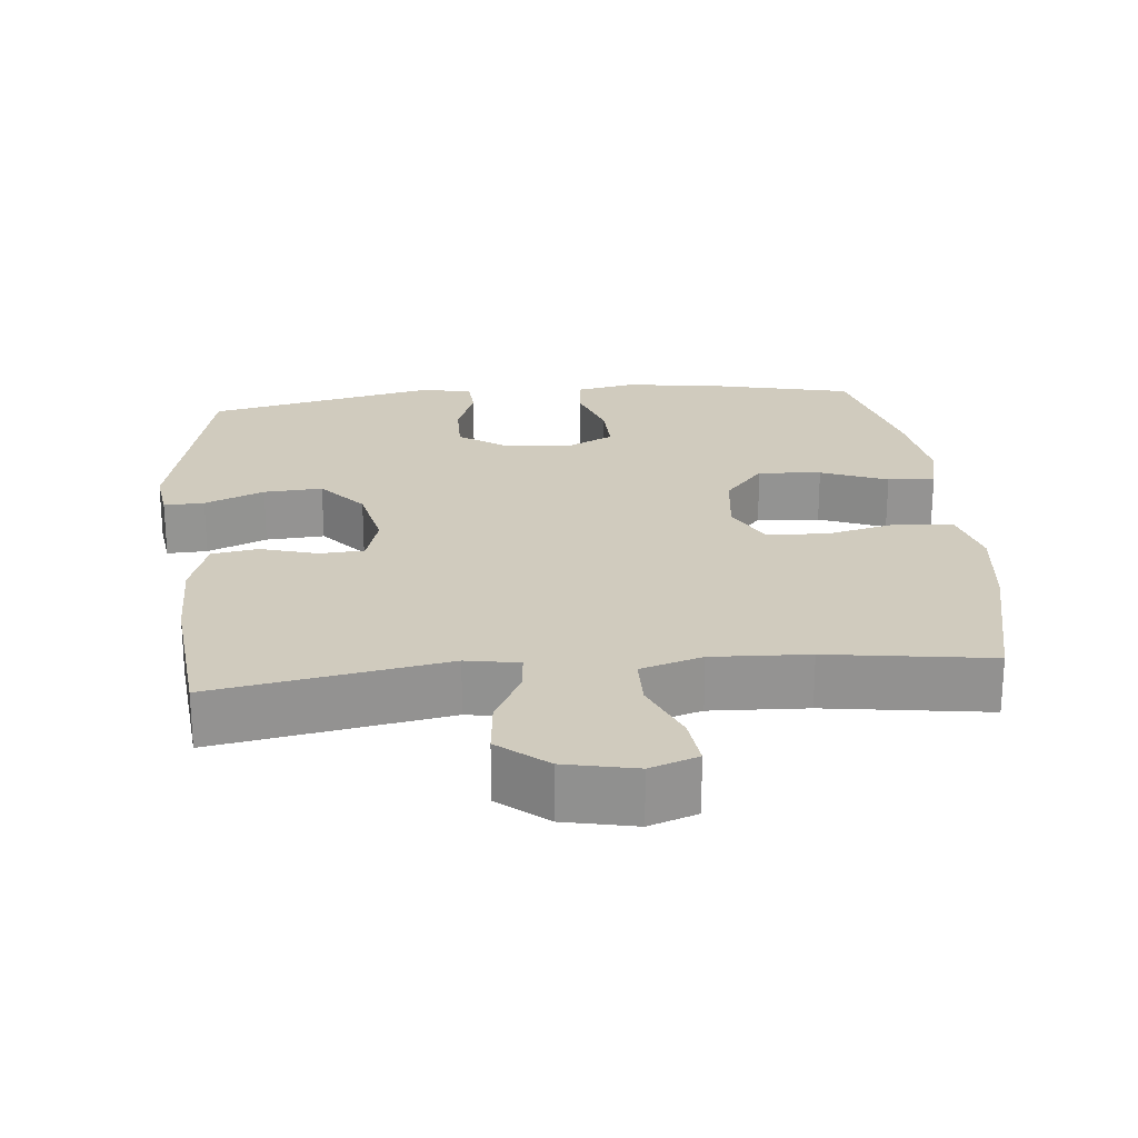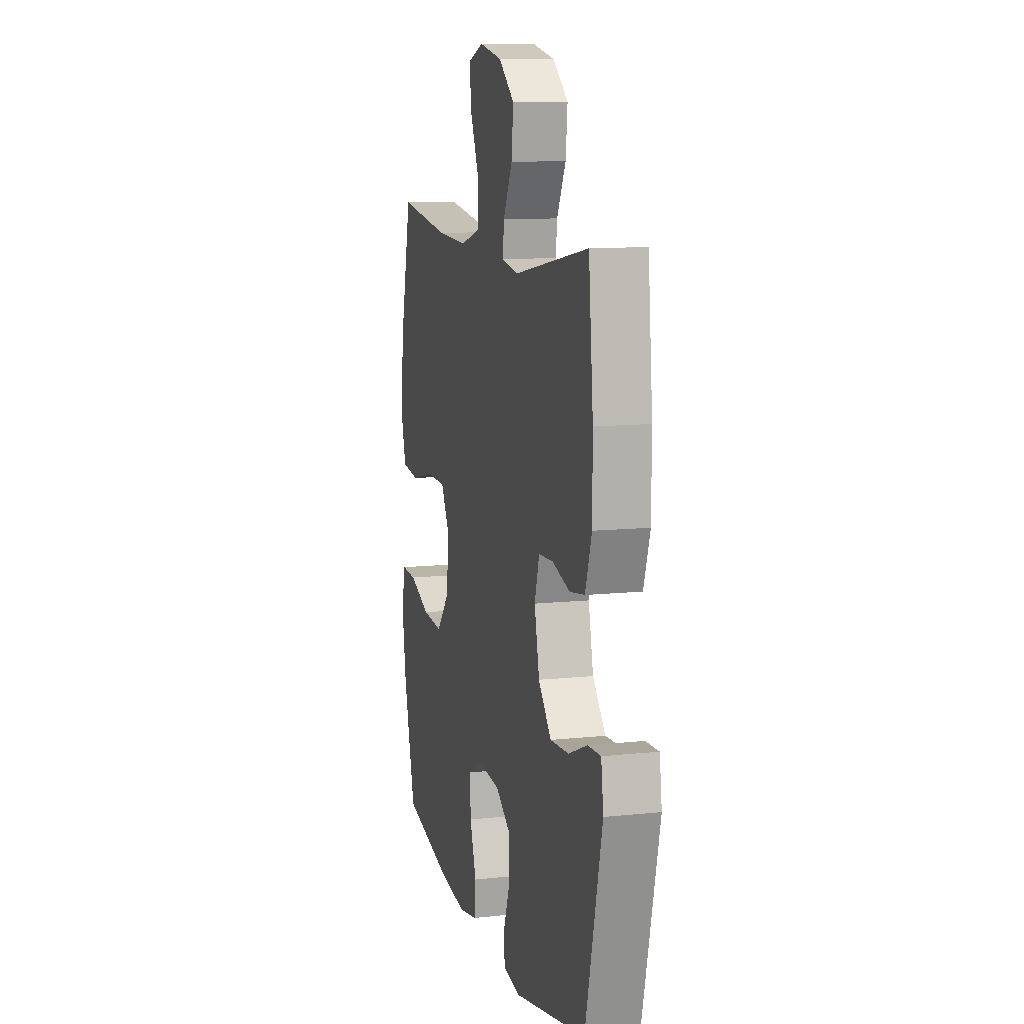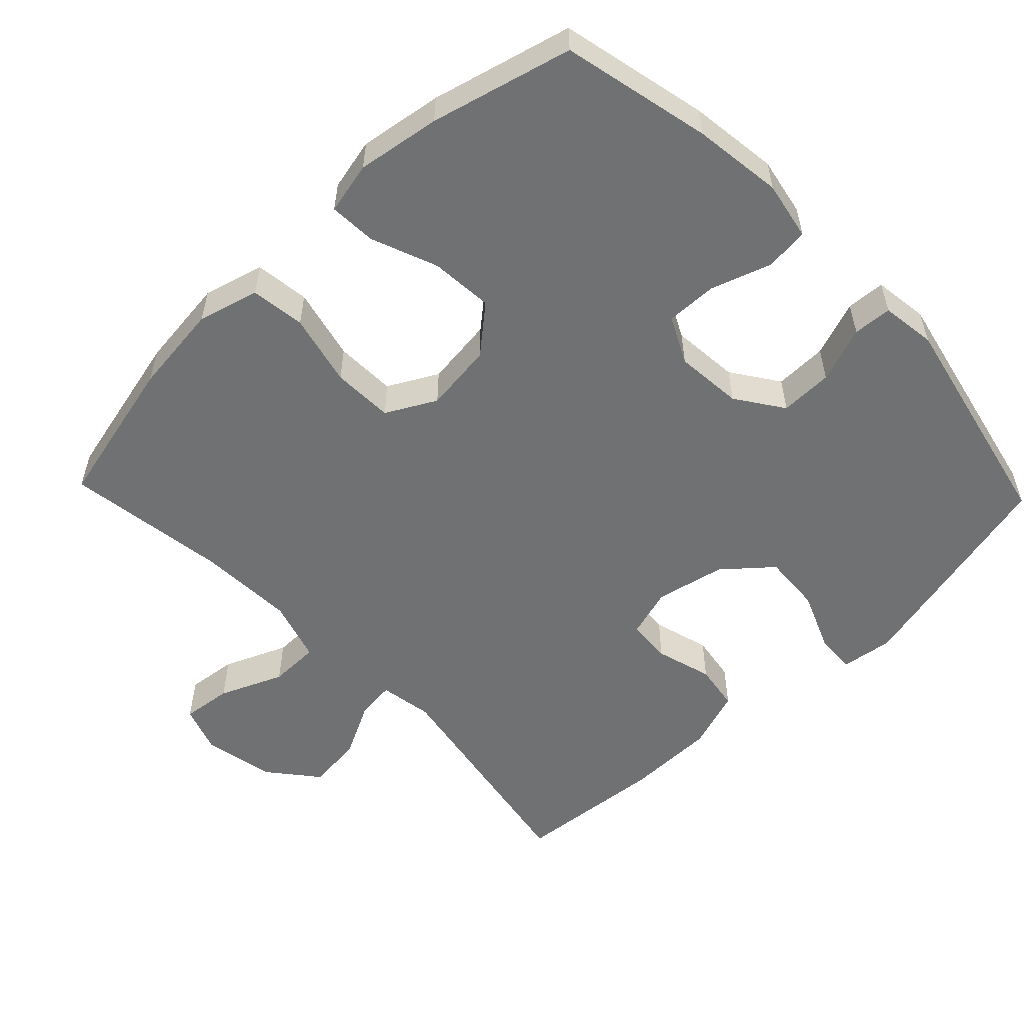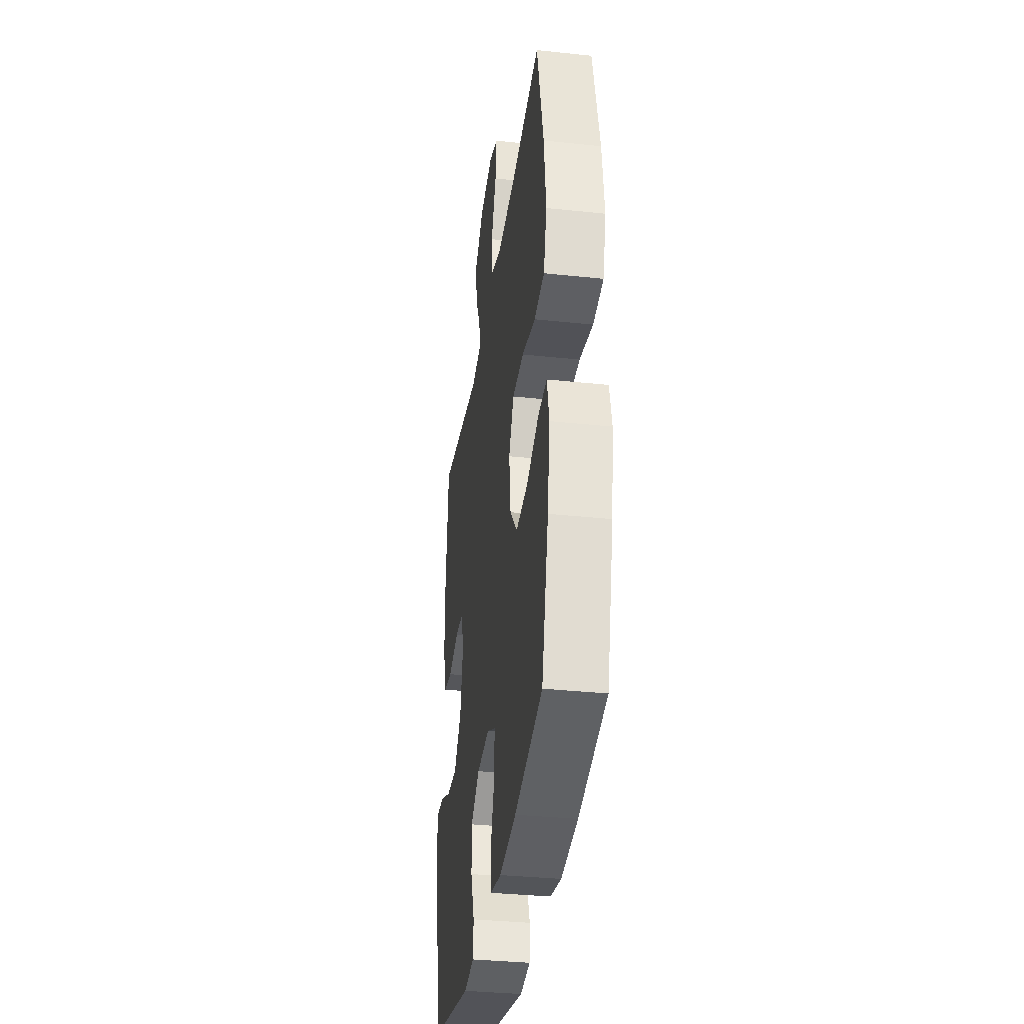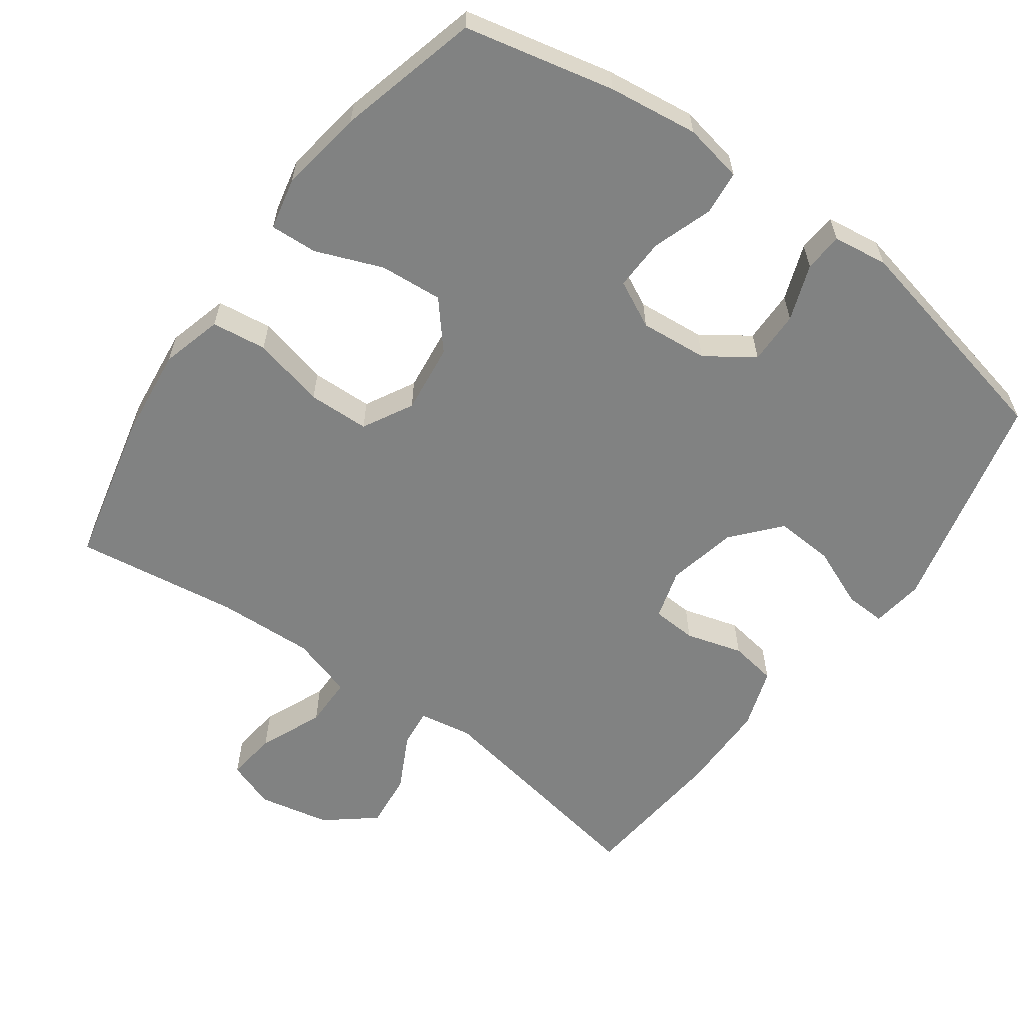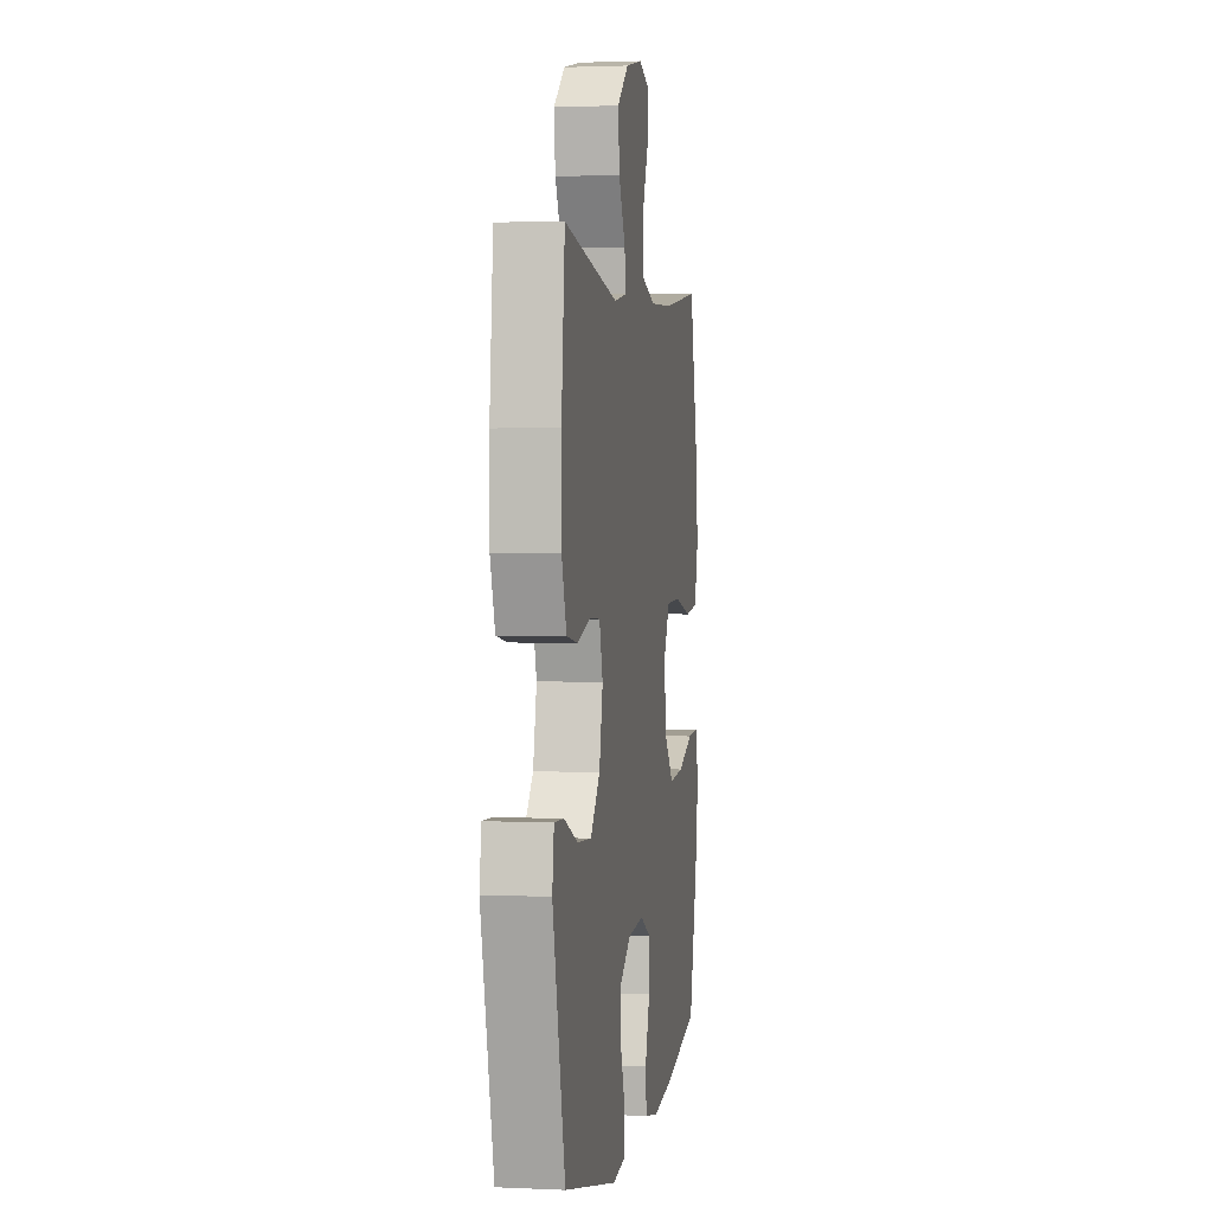
<metadata>
{"format":"obj","ext":"obj","renderer":"f3d","projection":"perspective","resolution":1024,"background":"white","views":[{"elev":23.5,"azim":-5.5,"up":"+Y"},{"elev":10.7,"azim":-104.9,"up":"+Z"},{"elev":-55.2,"azim":133.8,"up":"+Y"},{"elev":-34.7,"azim":81.9,"up":"+Z"},{"elev":-60.6,"azim":144.1,"up":"+Y"},{"elev":2.1,"azim":-80.8,"up":"+Z"}]}
</metadata>
<code>
o path8900
v -0.5266 0.0375 0.2735
v -0.5262 0.0375 0.1454
v -0.4974 0.0375 0.05932
v -0.4311 0.0375 0.04886
v -0.3504 0.0375 0.07214
v -0.287 0.0375 0.06843
v -0.2662 0.0375 -0.002869
v -0.2877 0.0375 -0.1019
v -0.3452 0.0375 -0.1685
v -0.4286 0.0375 -0.1633
v -0.5132 0.0375 -0.1281
v -0.5705 0.0375 -0.1258
v -0.5809 0.0375 -0.1997
v -0.5061 0.0375 -0.5161
v -0.1852 0.0375 -0.586
v -0.1072 0.0375 -0.5753
v -0.1035 0.0375 -0.5201
v -0.1324 0.0375 -0.4404
v -0.1335 0.0375 -0.3651
v -0.06632 0.0375 -0.3188
v 0.03 0.0375 -0.3101
v 0.09647 0.0375 -0.3434
v 0.09425 0.0375 -0.4164
v 0.06519 0.0375 -0.5014
v 0.07128 0.0375 -0.5643
v 0.1553 0.0375 -0.5804
v 0.2829 0.0375 -0.5638
v 0.4958 0.0375 -0.5161
v 0.5477 0.0375 -0.3147
v 0.5661 0.0375 -0.1957
v 0.5497 0.0375 -0.1215
v 0.4827 0.0375 -0.125
v 0.388 0.0375 -0.1621
v 0.2985 0.0375 -0.1691
v 0.2425 0.0375 -0.1033
v 0.2305 0.0375 -0.004543
v 0.2689 0.0375 0.06638
v 0.356 0.0375 0.06911
v 0.459 0.0375 0.04476
v 0.537 0.0375 0.05481
v 0.5606 0.0375 0.1416
v 0.5456 0.0375 0.271
v 0.4958 0.0375 0.4856
v 0.2642 0.0375 0.4524
v 0.1265 0.0375 0.4462
v 0.03829 0.0375 0.473
v 0.03753 0.0375 0.5449
v 0.07617 0.0375 0.6349
v 0.08473 0.0375 0.7062
v 0.01633 0.0375 0.7301
v -0.08539 0.0375 0.7089
v -0.1542 0.0375 0.6527
v -0.1461 0.0375 0.5742
v -0.1057 0.0375 0.4955
v -0.09991 0.0375 0.4412
v -0.1755 0.0375 0.4281
v -0.5061 0.0375 0.4856
v -0.5266 -0.0375 0.2735
v -0.5262 -0.0375 0.1454
v -0.4974 -0.0375 0.05932
v -0.4311 -0.0375 0.04886
v -0.3504 -0.0375 0.07214
v -0.287 -0.0375 0.06843
v -0.2662 -0.0375 -0.002869
v -0.2877 -0.0375 -0.1019
v -0.3452 -0.0375 -0.1685
v -0.4286 -0.0375 -0.1633
v -0.5132 -0.0375 -0.1281
v -0.5705 -0.0375 -0.1258
v -0.5809 -0.0375 -0.1997
v -0.5061 -0.0375 -0.5161
v -0.1852 -0.0375 -0.586
v -0.1072 -0.0375 -0.5753
v -0.1035 -0.0375 -0.5201
v -0.1324 -0.0375 -0.4404
v -0.1335 -0.0375 -0.3651
v -0.06632 -0.0375 -0.3188
v 0.03 -0.0375 -0.3101
v 0.09647 -0.0375 -0.3434
v 0.09425 -0.0375 -0.4164
v 0.06519 -0.0375 -0.5014
v 0.07128 -0.0375 -0.5643
v 0.1553 -0.0375 -0.5804
v 0.2829 -0.0375 -0.5638
v 0.4958 -0.0375 -0.5161
v 0.5477 -0.0375 -0.3147
v 0.5661 -0.0375 -0.1957
v 0.5497 -0.0375 -0.1215
v 0.4827 -0.0375 -0.125
v 0.388 -0.0375 -0.1621
v 0.2985 -0.0375 -0.1691
v 0.2425 -0.0375 -0.1033
v 0.2305 -0.0375 -0.004543
v 0.2689 -0.0375 0.06638
v 0.356 -0.0375 0.06911
v 0.459 -0.0375 0.04476
v 0.537 -0.0375 0.05481
v 0.5606 -0.0375 0.1416
v 0.5456 -0.0375 0.271
v 0.4958 -0.0375 0.4856
v 0.2642 -0.0375 0.4524
v 0.1265 -0.0375 0.4462
v 0.03829 -0.0375 0.473
v 0.03753 -0.0375 0.5449
v 0.07617 -0.0375 0.6349
v 0.08473 -0.0375 0.7062
v 0.01633 -0.0375 0.7301
v -0.08539 -0.0375 0.7089
v -0.1542 -0.0375 0.6527
v -0.1461 -0.0375 0.5742
v -0.1057 -0.0375 0.4955
v -0.09991 -0.0375 0.4412
v -0.1755 -0.0375 0.4281
v -0.5061 -0.0375 0.4856
v -0.1852 0.0375 -0.586
v -0.1072 0.0375 -0.5753
v -0.1072 0.0375 -0.5753
v 0.07128 0.0375 -0.5643
v 0.07128 0.0375 -0.5643
v 0.1553 0.0375 -0.5804
v 0.2829 0.0375 -0.5638
v -0.1035 0.0375 -0.5201
v 0.06519 0.0375 -0.5014
v -0.5061 0.0375 -0.5161
v -0.5061 0.0375 -0.5161
v 0.4958 0.0375 -0.5161
v 0.4958 0.0375 -0.5161
v -0.1324 0.0375 -0.4404
v 0.09425 0.0375 -0.4164
v -0.1335 0.0375 -0.3651
v 0.5477 0.0375 -0.3147
v 0.09647 0.0375 -0.3434
v 0.09647 0.0375 -0.3434
v -0.06632 0.0375 -0.3188
v 0.03 0.0375 -0.3101
v -0.5809 0.0375 -0.1997
v 0.5661 0.0375 -0.1957
v -0.5705 0.0375 -0.1258
v -0.5705 0.0375 -0.1258
v -0.3452 0.0375 -0.1685
v -0.4286 0.0375 -0.1633
v 0.388 0.0375 -0.1621
v 0.2985 0.0375 -0.1691
v 0.5497 0.0375 -0.1215
v 0.5497 0.0375 -0.1215
v 0.2425 0.0375 -0.1033
v -0.2877 0.0375 -0.1019
v -0.5132 0.0375 -0.1281
v 0.4827 0.0375 -0.125
v 0.2305 0.0375 -0.004543
v -0.2662 0.0375 -0.002869
v 0.2689 0.0375 0.06638
v -0.287 0.0375 0.06843
v -0.287 0.0375 0.06843
v 0.356 0.0375 0.06911
v 0.459 0.0375 0.04476
v 0.537 0.0375 0.05481
v 0.537 0.0375 0.05481
v -0.4974 0.0375 0.05932
v -0.4974 0.0375 0.05932
v -0.4311 0.0375 0.04886
v -0.3504 0.0375 0.07214
v 0.5606 0.0375 0.1416
v -0.5262 0.0375 0.1454
v 0.5456 0.0375 0.271
v -0.5266 0.0375 0.2735
v -0.09991 0.0375 0.4412
v -0.09991 0.0375 0.4412
v -0.1755 0.0375 0.4281
v -0.1057 0.0375 0.4955
v 0.1265 0.0375 0.4462
v 0.03829 0.0375 0.473
v 0.03829 0.0375 0.473
v 0.2642 0.0375 0.4524
v 0.4958 0.0375 0.4856
v 0.4958 0.0375 0.4856
v -0.5061 0.0375 0.4856
v -0.5061 0.0375 0.4856
v 0.03753 0.0375 0.5449
v -0.1461 0.0375 0.5742
v 0.07617 0.0375 0.6349
v -0.1542 0.0375 0.6527
v 0.08473 0.0375 0.7062
v 0.08473 0.0375 0.7062
v -0.08539 0.0375 0.7089
v 0.01633 0.0375 0.7301
v -0.1852 -0.0375 -0.586
v -0.1072 -0.0375 -0.5753
v -0.1072 -0.0375 -0.5753
v 0.07128 -0.0375 -0.5643
v 0.07128 -0.0375 -0.5643
v 0.1553 -0.0375 -0.5804
v 0.2829 -0.0375 -0.5638
v -0.1035 -0.0375 -0.5201
v 0.06519 -0.0375 -0.5014
v -0.5061 -0.0375 -0.5161
v -0.5061 -0.0375 -0.5161
v 0.4958 -0.0375 -0.5161
v 0.4958 -0.0375 -0.5161
v -0.1324 -0.0375 -0.4404
v 0.09425 -0.0375 -0.4164
v -0.1335 -0.0375 -0.3651
v 0.5477 -0.0375 -0.3147
v 0.09647 -0.0375 -0.3434
v 0.09647 -0.0375 -0.3434
v -0.06632 -0.0375 -0.3188
v 0.03 -0.0375 -0.3101
v -0.5809 -0.0375 -0.1997
v 0.5661 -0.0375 -0.1957
v -0.5705 -0.0375 -0.1258
v -0.5705 -0.0375 -0.1258
v -0.3452 -0.0375 -0.1685
v -0.4286 -0.0375 -0.1633
v 0.388 -0.0375 -0.1621
v 0.2985 -0.0375 -0.1691
v 0.5497 -0.0375 -0.1215
v 0.5497 -0.0375 -0.1215
v 0.2425 -0.0375 -0.1033
v -0.2877 -0.0375 -0.1019
v -0.5132 -0.0375 -0.1281
v 0.4827 -0.0375 -0.125
v 0.2305 -0.0375 -0.004543
v -0.2662 -0.0375 -0.002869
v 0.2689 -0.0375 0.06638
v -0.287 -0.0375 0.06843
v -0.287 -0.0375 0.06843
v 0.356 -0.0375 0.06911
v 0.459 -0.0375 0.04476
v 0.537 -0.0375 0.05481
v 0.537 -0.0375 0.05481
v -0.4974 -0.0375 0.05932
v -0.4974 -0.0375 0.05932
v -0.4311 -0.0375 0.04886
v -0.3504 -0.0375 0.07214
v 0.5606 -0.0375 0.1416
v -0.5262 -0.0375 0.1454
v 0.5456 -0.0375 0.271
v -0.5266 -0.0375 0.2735
v -0.09991 -0.0375 0.4412
v -0.09991 -0.0375 0.4412
v -0.1755 -0.0375 0.4281
v -0.1057 -0.0375 0.4955
v 0.1265 -0.0375 0.4462
v 0.03829 -0.0375 0.473
v 0.03829 -0.0375 0.473
v 0.2642 -0.0375 0.4524
v 0.4958 -0.0375 0.4856
v 0.4958 -0.0375 0.4856
v -0.5061 -0.0375 0.4856
v -0.5061 -0.0375 0.4856
v 0.03753 -0.0375 0.5449
v -0.1461 -0.0375 0.5742
v 0.07617 -0.0375 0.6349
v -0.1542 -0.0375 0.6527
v 0.08473 -0.0375 0.7062
v 0.08473 -0.0375 0.7062
v -0.08539 -0.0375 0.7089
v 0.01633 -0.0375 0.7301
f 208 196 213
f 246 227 237
f 206 219 202
f 218 204 215
f 190 192 195
f 234 236 233
f 214 209 221
f 187 200 196
f 231 233 236
f 241 234 225
f 239 244 242
f 193 203 215
f 200 202 196
f 223 206 207
f 203 193 198
f 207 204 218
f 239 243 244
f 196 202 212
f 223 222 225
f 258 253 255
f 220 208 213
f 241 225 239
f 244 251 242
f 209 214 203
f 246 237 247
f 223 207 222
f 238 234 241
f 235 228 229
f 219 206 223
f 252 257 254
f 195 192 201
f 200 187 194
f 201 193 204
f 246 224 227
f 210 208 220
f 237 227 235
f 222 207 218
f 194 187 188
f 221 209 216
f 239 224 243
f 212 202 219
f 193 201 192
f 242 251 252
f 239 222 224
f 243 224 246
f 251 253 257
f 213 196 212
f 215 203 214
f 257 253 258
f 238 241 249
f 225 222 239
f 235 227 228
f 204 193 215
f 251 257 252
f 236 234 238
f 15 117 189 72
f 119 26 83 191
f 26 27 84 83
f 16 17 74 73
f 24 25 82 81
f 125 15 72 197
f 27 127 199 84
f 17 18 75 74
f 23 24 81 80
f 18 19 76 75
f 28 29 86 85
f 133 23 80 205
f 19 20 77 76
f 21 22 79 78
f 20 21 78 77
f 13 14 71 70
f 29 30 87 86
f 139 13 70 211
f 9 10 67 66
f 33 34 91 90
f 30 145 217 87
f 34 35 92 91
f 8 9 66 65
f 11 12 69 68
f 10 11 68 67
f 32 33 90 89
f 31 32 89 88
f 35 36 93 92
f 7 8 65 64
f 36 37 94 93
f 154 7 64 226
f 38 39 96 95
f 39 158 230 96
f 160 4 61 232
f 4 5 62 61
f 40 41 98 97
f 2 3 60 59
f 37 38 95 94
f 5 6 63 62
f 41 42 99 98
f 1 2 59 58
f 168 56 113 240
f 54 55 112 111
f 45 173 245 102
f 44 45 102 101
f 176 44 101 248
f 42 43 100 99
f 178 1 58 250
f 56 57 114 113
f 46 47 104 103
f 53 54 111 110
f 47 48 105 104
f 52 53 110 109
f 48 184 256 105
f 51 52 109 108
f 50 51 108 107
f 49 50 107 106
f 136 141 124
f 174 165 155
f 134 130 147
f 146 143 132
f 118 123 120
f 162 161 164
f 142 149 137
f 115 124 128
f 159 164 161
f 169 153 162
f 167 170 172
f 121 143 131
f 128 124 130
f 151 135 134
f 131 126 121
f 135 146 132
f 167 172 171
f 124 140 130
f 151 153 150
f 186 183 181
f 148 141 136
f 169 167 153
f 172 170 179
f 137 131 142
f 174 175 165
f 151 150 135
f 166 169 162
f 163 157 156
f 147 151 134
f 180 182 185
f 123 129 120
f 128 122 115
f 129 132 121
f 174 155 152
f 138 148 136
f 165 163 155
f 150 146 135
f 122 116 115
f 149 144 137
f 167 171 152
f 140 147 130
f 121 120 129
f 170 180 179
f 167 152 150
f 171 174 152
f 179 185 181
f 141 140 124
f 143 142 131
f 185 186 181
f 166 177 169
f 153 167 150
f 163 156 155
f 132 143 121
f 179 180 185
f 164 166 162

</code>
